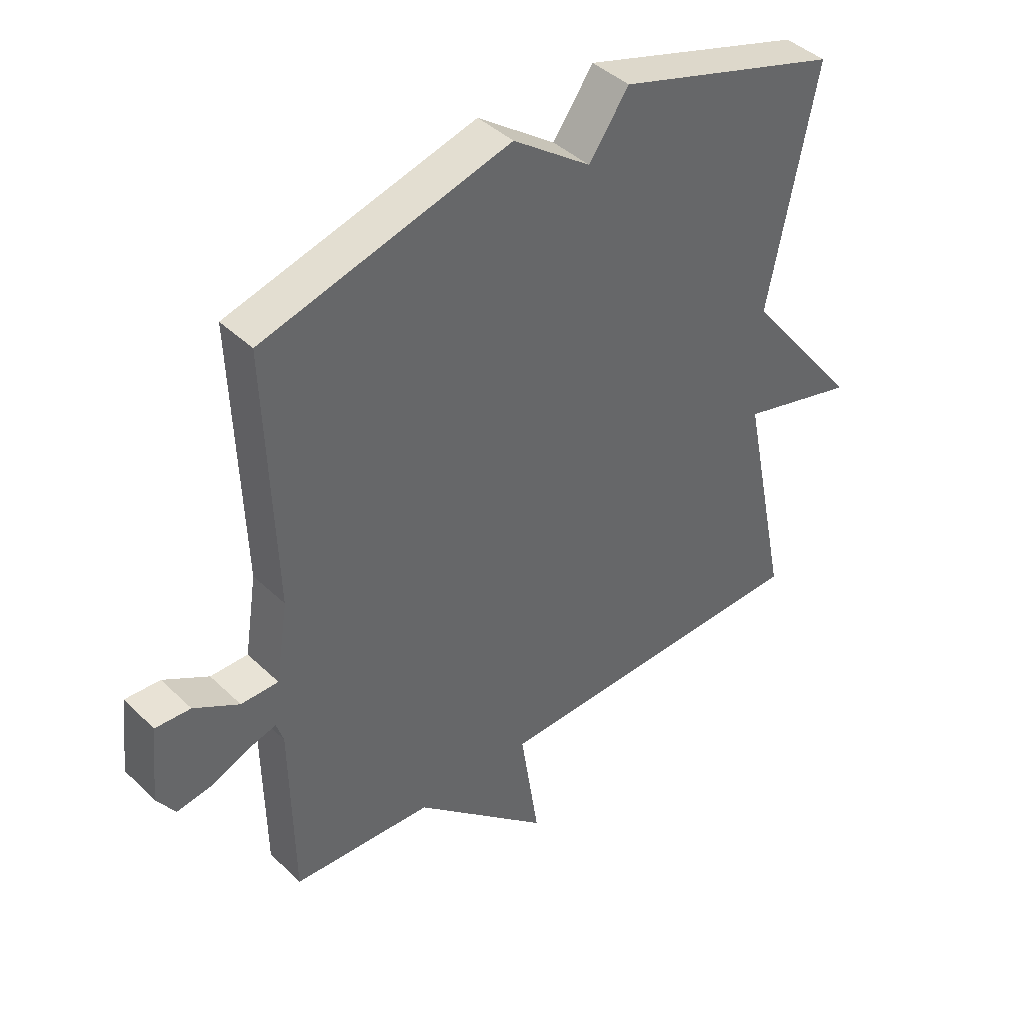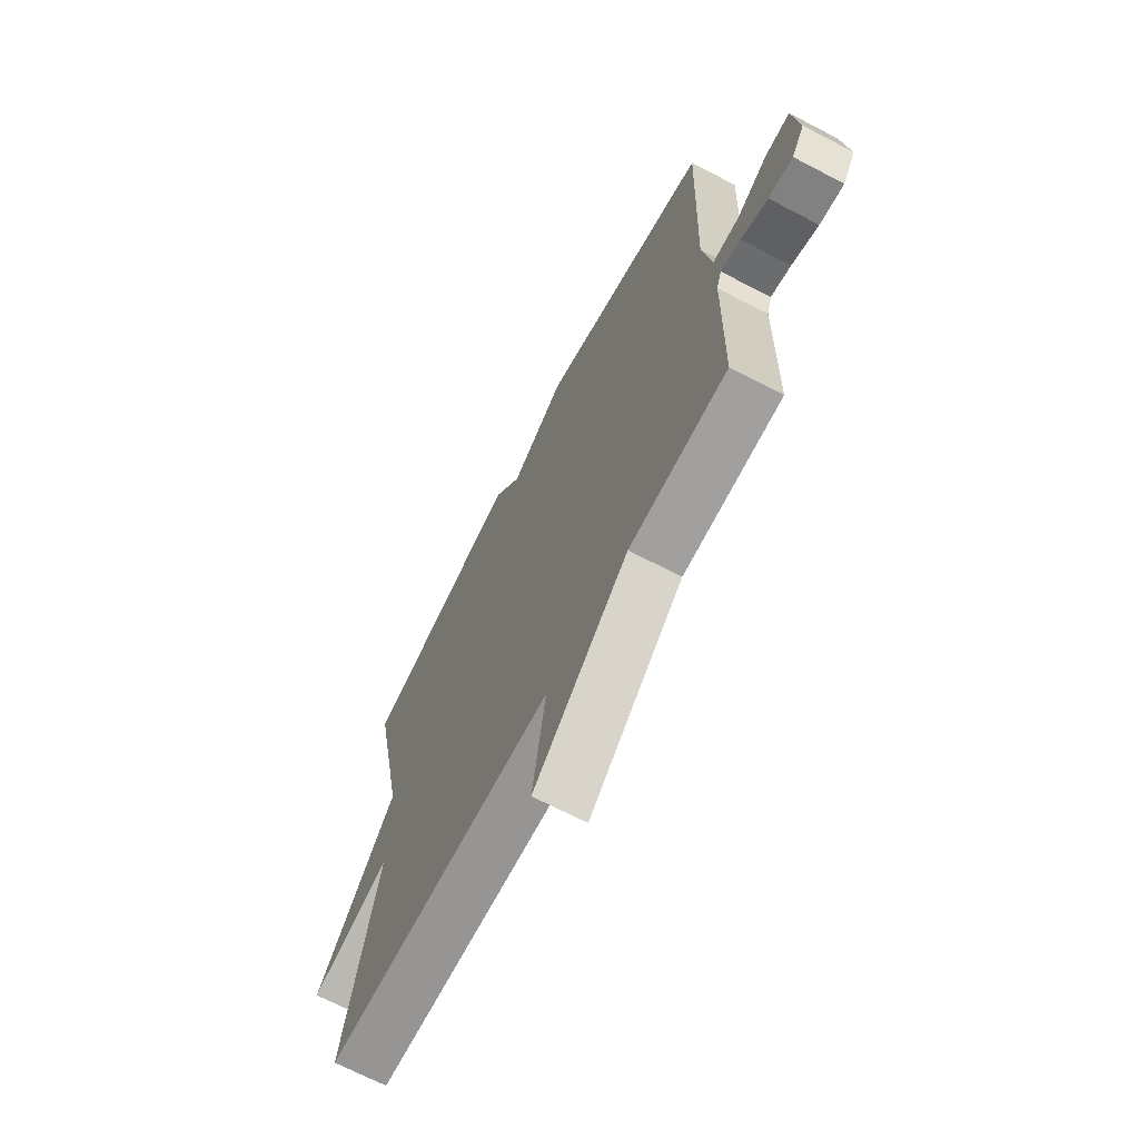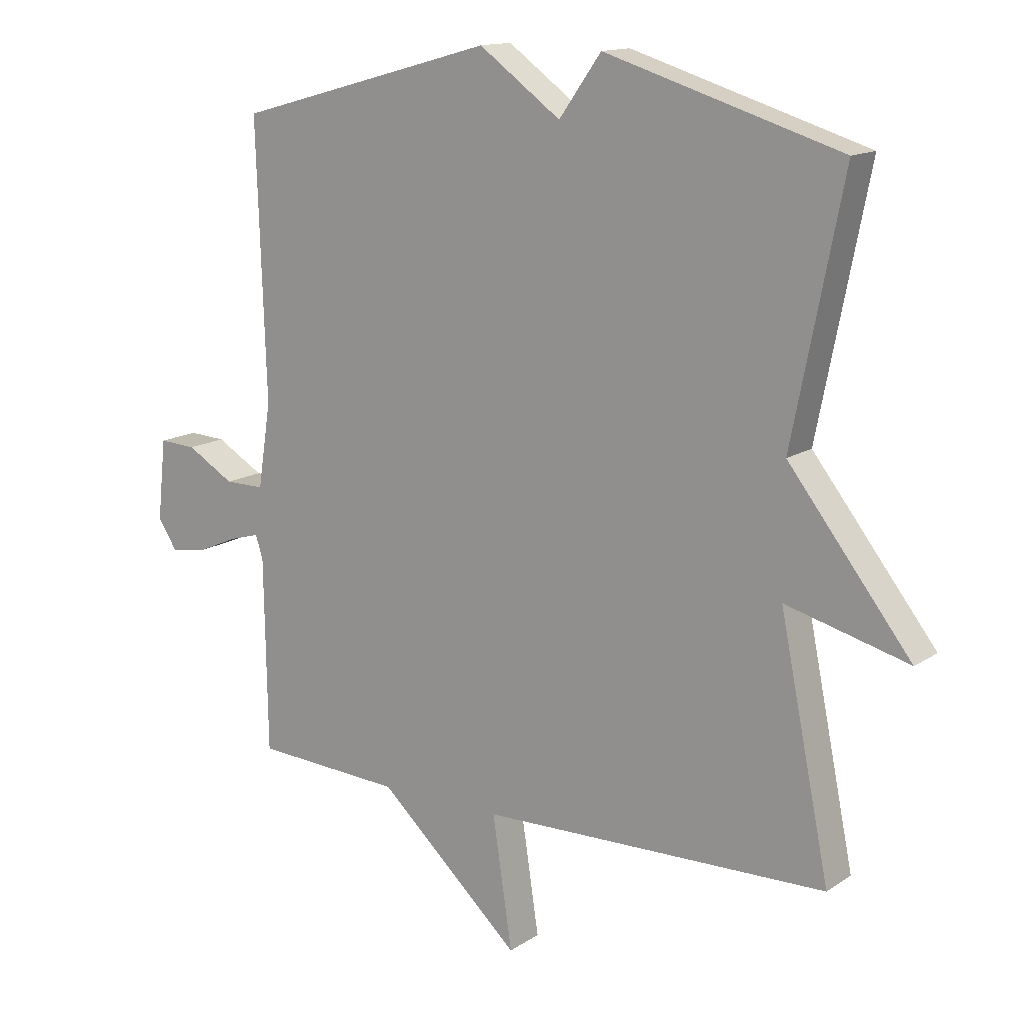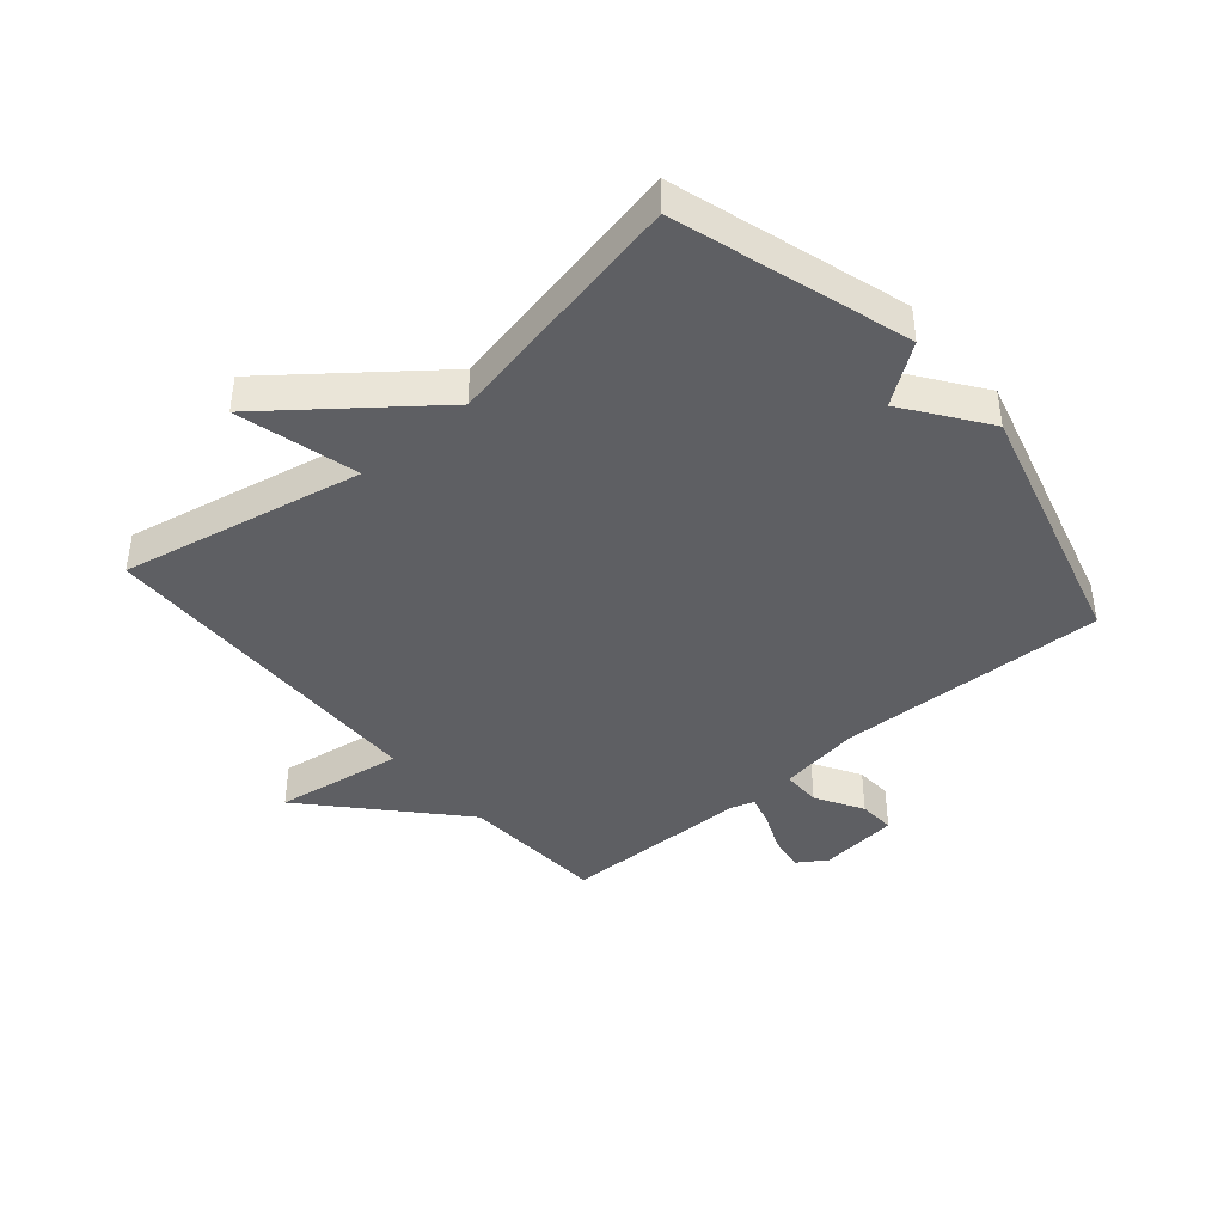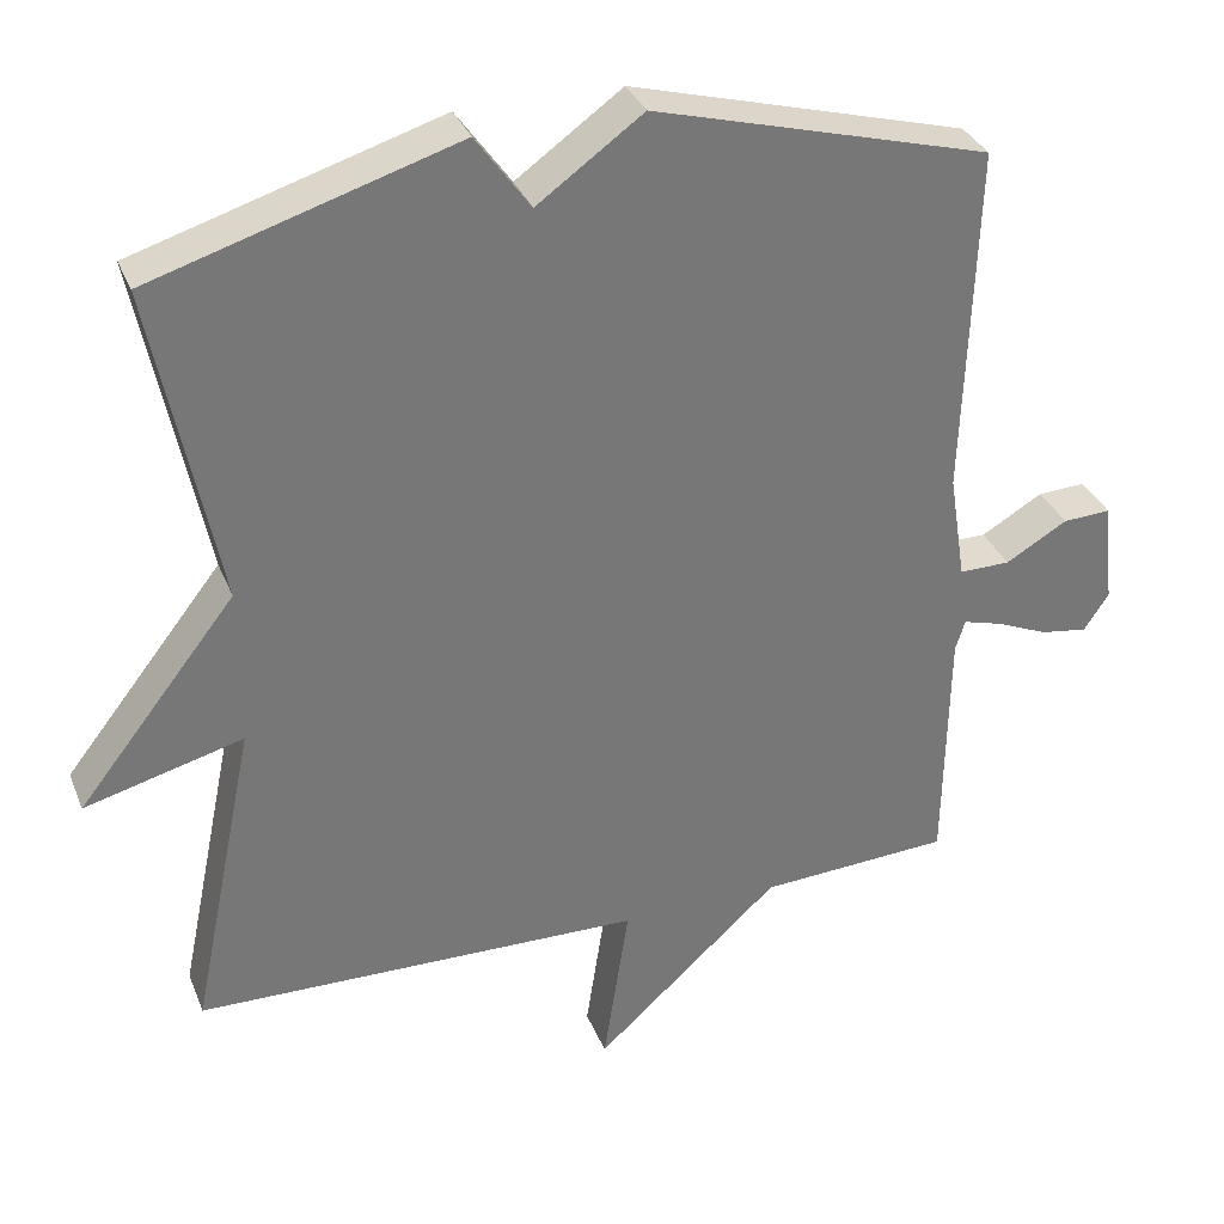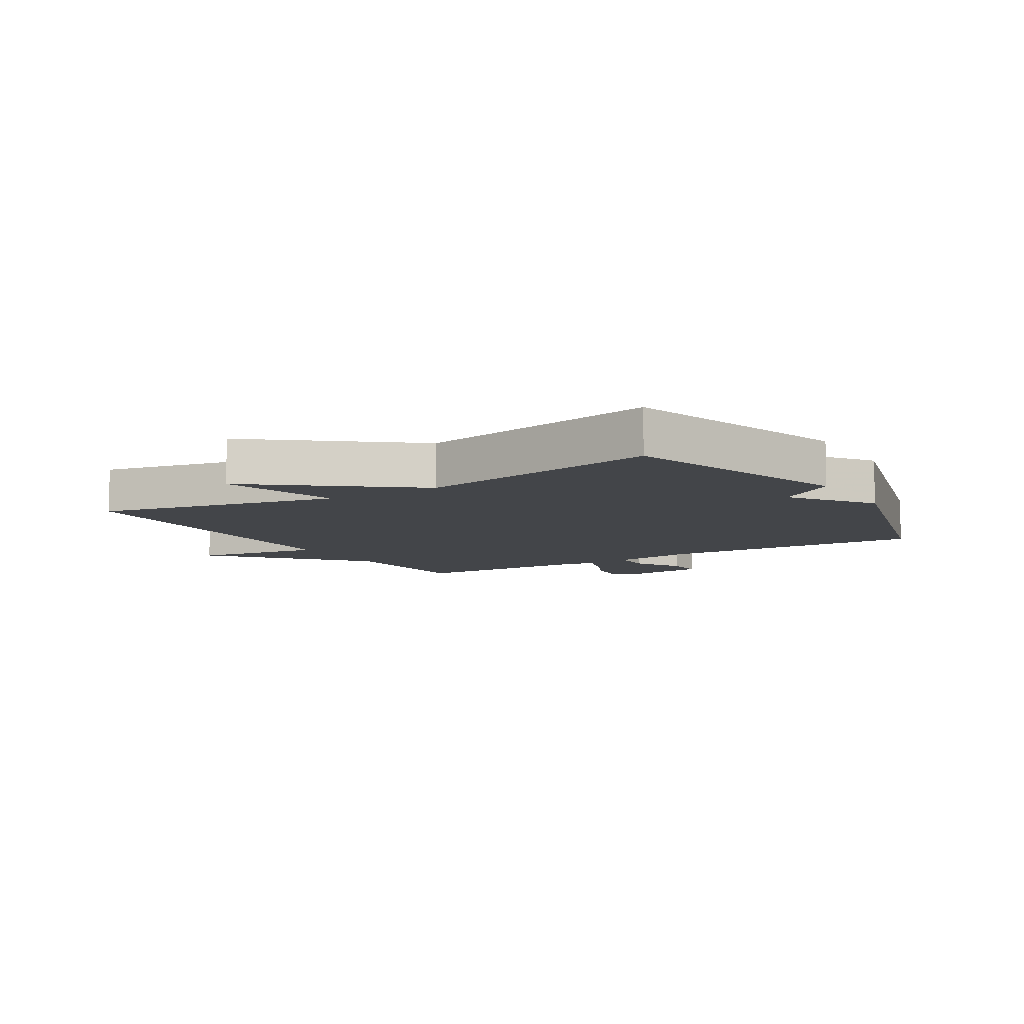
<metadata>
{"format":"obj","ext":"obj","renderer":"f3d","projection":"perspective","resolution":1024,"background":"white","views":[{"elev":41.8,"azim":138.8,"up":"+Z"},{"elev":-68.8,"azim":62.4,"up":"+Z"},{"elev":14.2,"azim":-144.5,"up":"+Z"},{"elev":-41.8,"azim":-49.4,"up":"+Y"},{"elev":33.5,"azim":-19.9,"up":"+Z"},{"elev":-8.6,"azim":-58.6,"up":"+Y"}]}
</metadata>
<code>
v -0.5 0.07 -0.5
v -0.419 0.07 -0.104
v -0.617 0.07 -0.156
v -0.419 0.07 0.096
v -0.5 0.07 0.5
v -0.12 0.07 0.616
v -0.052 0.07 0.521
v 0.08 0.07 0.616
v 0.5 0.07 0.5
v 0.485 0.07 0.061
v 0.506 0.07 -0.074
v 0.57 0.07 -0.074
v 0.647 0.07 -0.029
v 0.707 0.07 -0.026
v 0.721 0.07 -0.156
v 0.69 0.07 -0.203
v 0.631 0.07 -0.194
v 0.566 0.07 -0.166
v 0.517 0.07 -0.152
v 0.505 0.07 -0.19
v 0.5 0.07 -0.5
v 0.261 0.07 -0.513
v 0.029 0.07 -0.724
v 0.061 0.07 -0.513
v -0.5 0 -0.5
v -0.419 0 -0.104
v -0.617 0 -0.156
v -0.419 0 0.096
v -0.5 0 0.5
v -0.12 0 0.616
v -0.052 0 0.521
v 0.08 0 0.616
v 0.5 0 0.5
v 0.485 0 0.061
v 0.506 0 -0.074
v 0.57 0 -0.074
v 0.647 0 -0.029
v 0.707 0 -0.026
v 0.721 0 -0.156
v 0.69 0 -0.203
v 0.631 0 -0.194
v 0.566 0 -0.166
v 0.517 0 -0.152
v 0.505 0 -0.19
v 0.5 0 -0.5
v 0.261 0 -0.513
v 0.029 0 -0.724
v 0.061 0 -0.513
f 22 23 24
f 24 1 2
f 22 24 2
f 21 22 2
f 20 21 2
f 19 20 2
f 16 17 18
f 15 16 18
f 14 15 18
f 13 14 18
f 12 13 18
f 11 12 18 19
f 10 11 19 2
f 9 10 2
f 8 9 2
f 7 8 2
f 4 5 6 7
f 2 3 4 7
f 48 47 46
f 26 25 48
f 26 48 46
f 26 46 45
f 26 45 44
f 26 44 43
f 42 41 40
f 42 40 39
f 42 39 38
f 42 38 37
f 42 37 36
f 43 42 36 35
f 26 43 35 34
f 26 34 33
f 26 33 32
f 26 32 31
f 31 30 29 28
f 31 28 27 26
f 1 25 26 2
f 2 26 27 3
f 3 27 28 4
f 4 28 29 5
f 5 29 30 6
f 6 30 31 7
f 7 31 32 8
f 8 32 33 9
f 9 33 34 10
f 10 34 35 11
f 11 35 36 12
f 12 36 37 13
f 13 37 38 14
f 14 38 39 15
f 15 39 40 16
f 16 40 41 17
f 17 41 42 18
f 18 42 43 19
f 19 43 44 20
f 20 44 45 21
f 21 45 46 22
f 22 46 47 23
f 23 47 48 24
f 24 48 25 1

</code>
